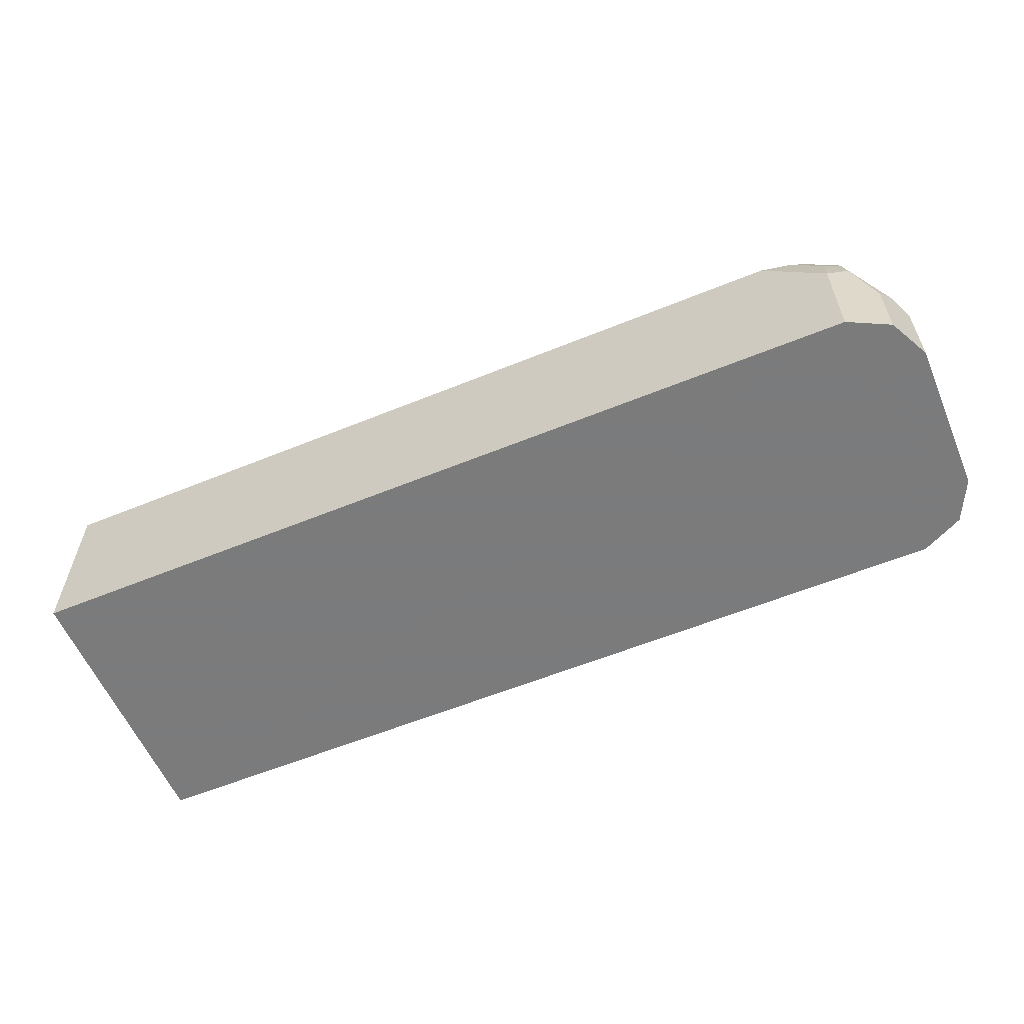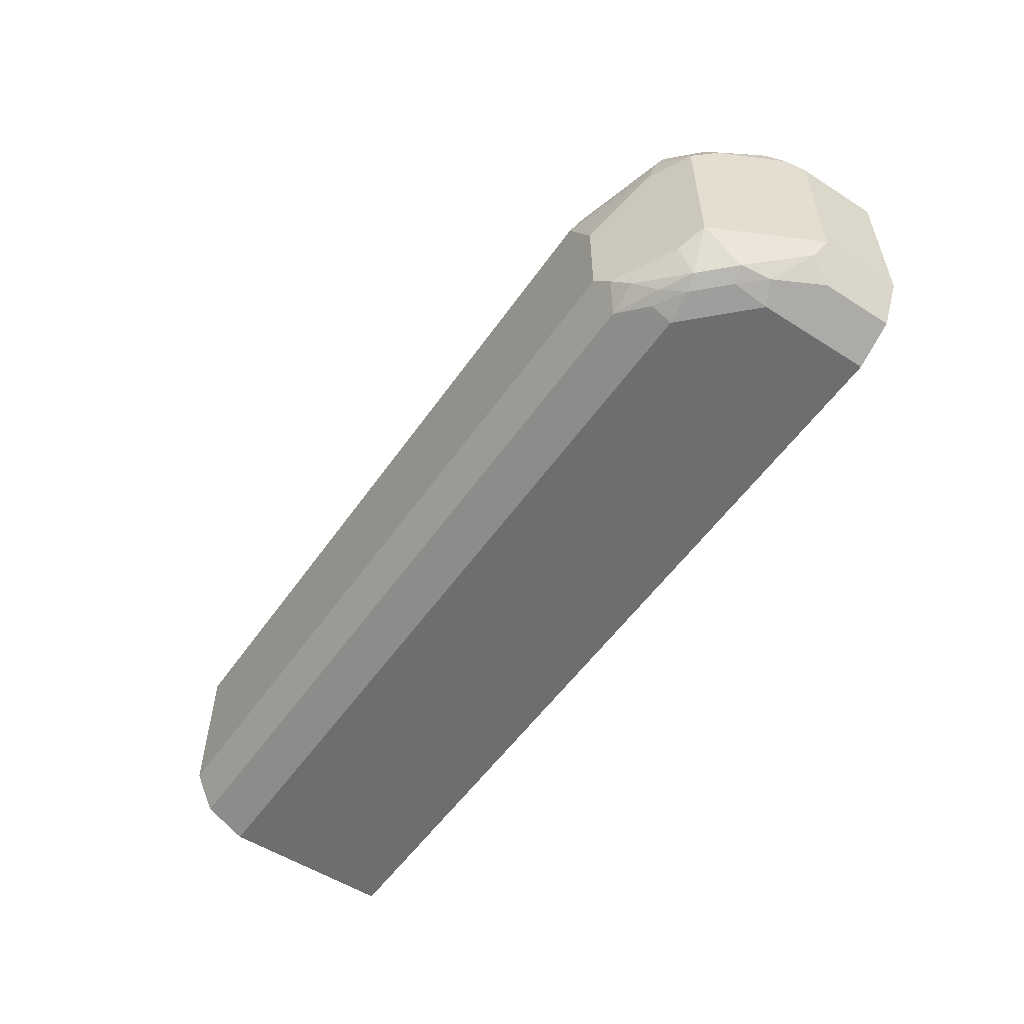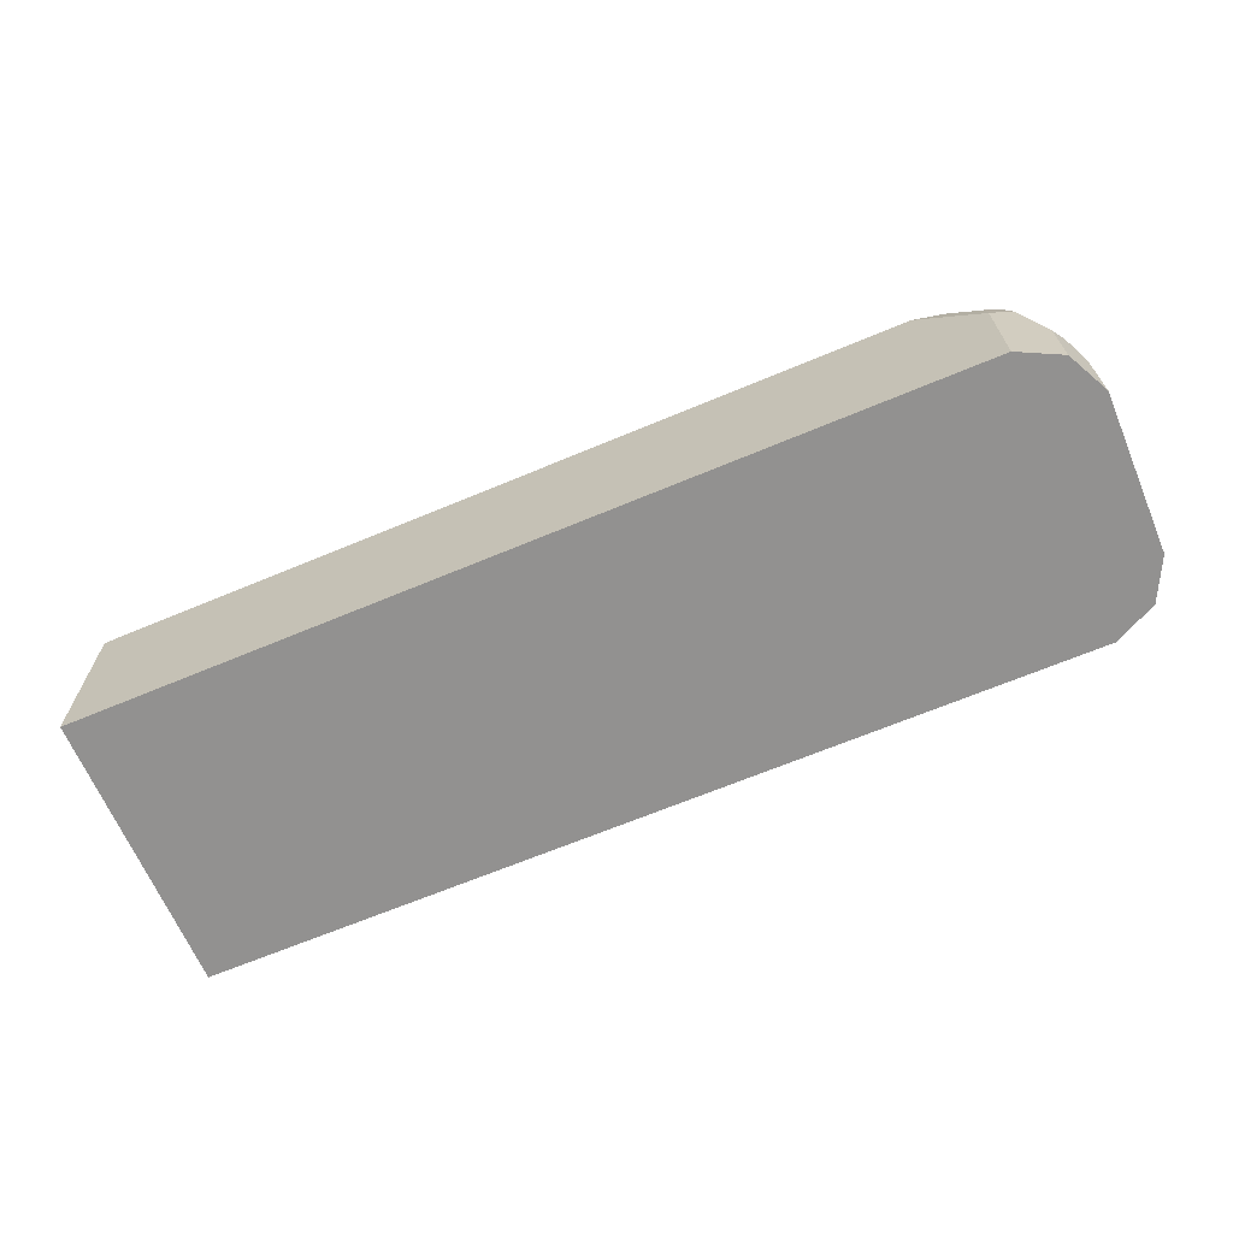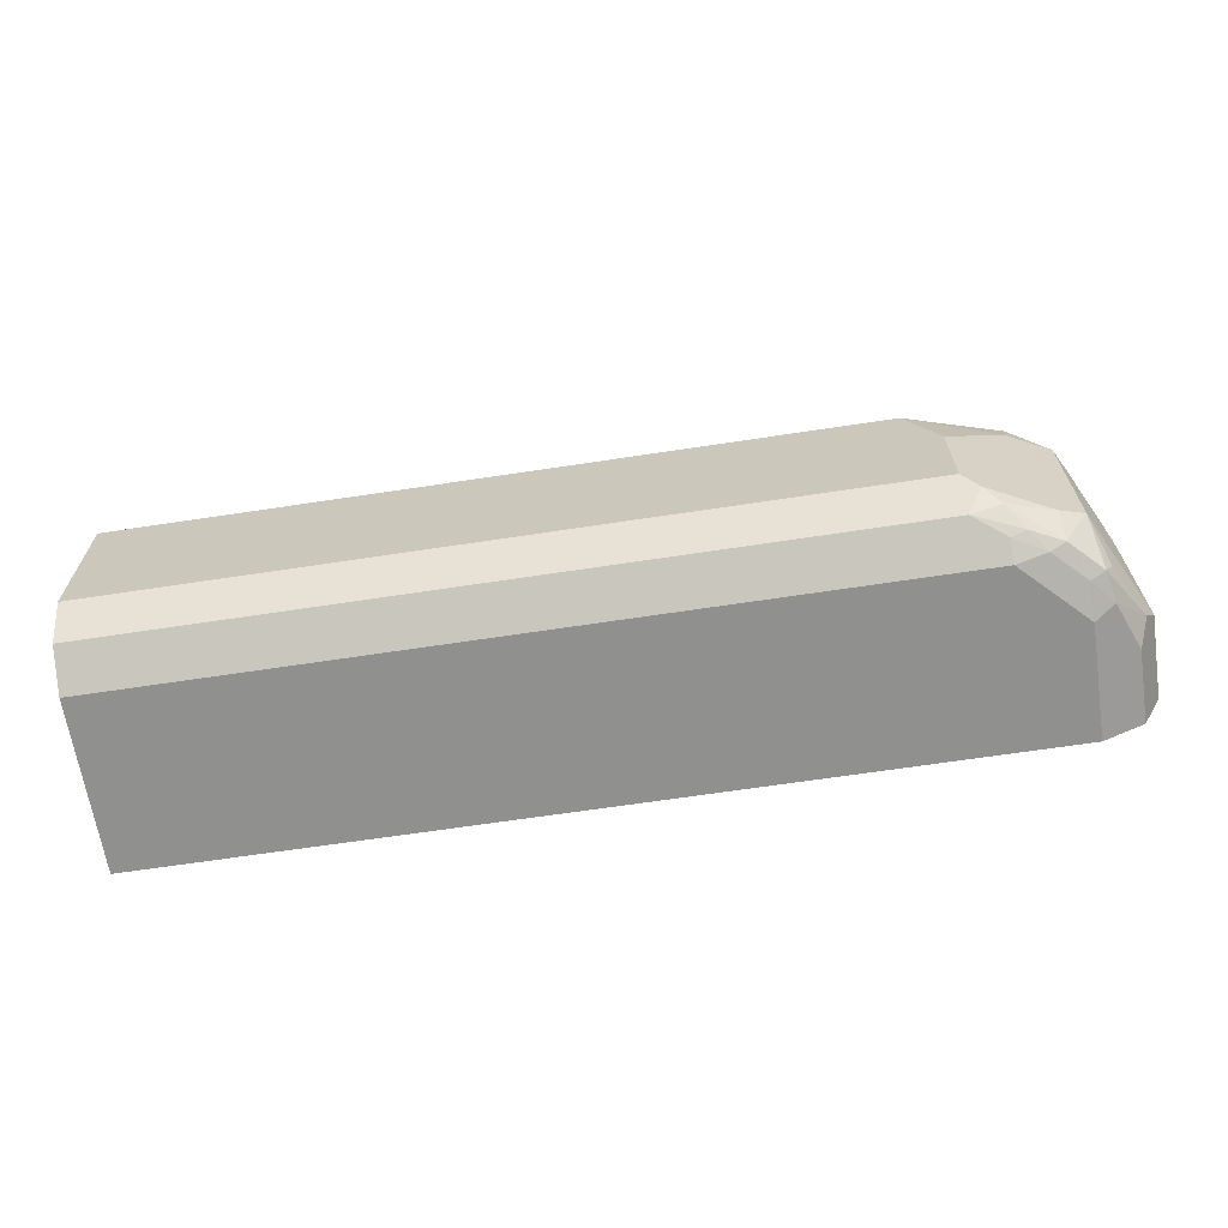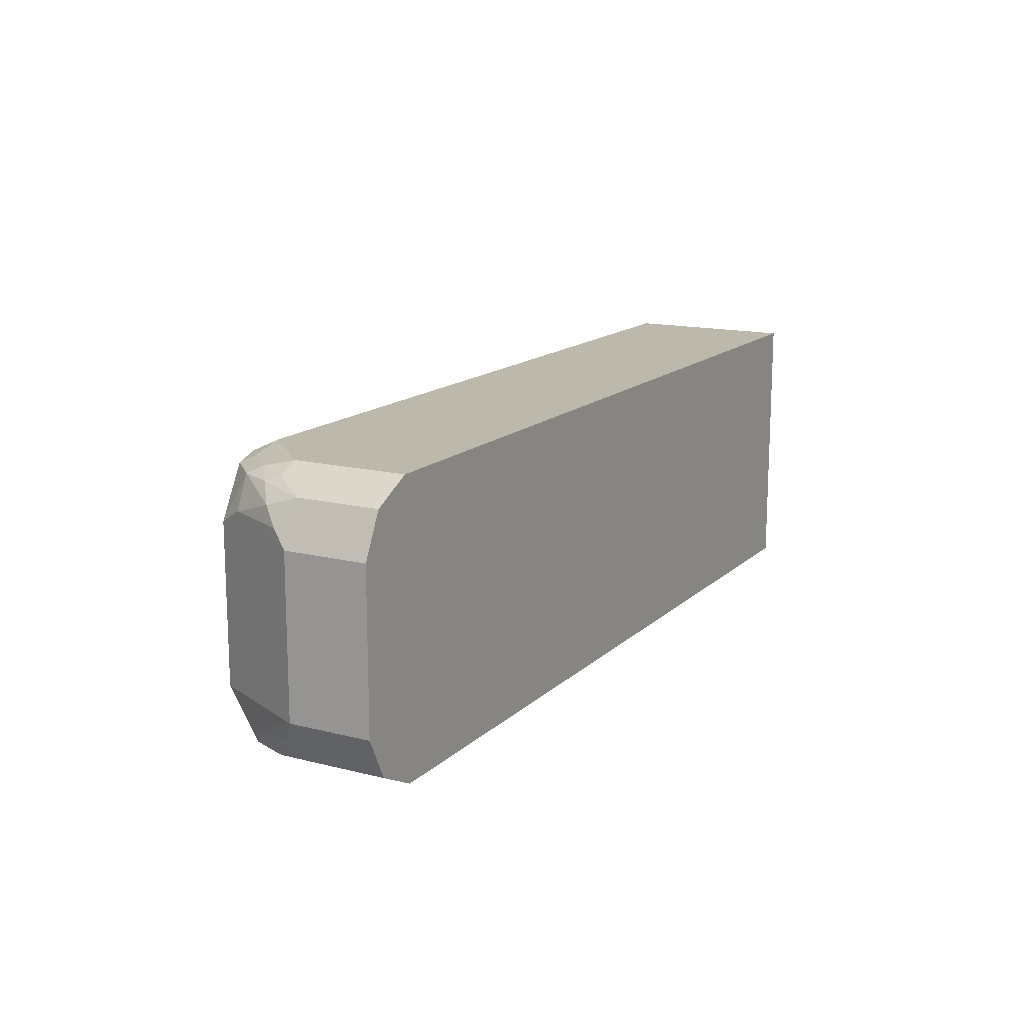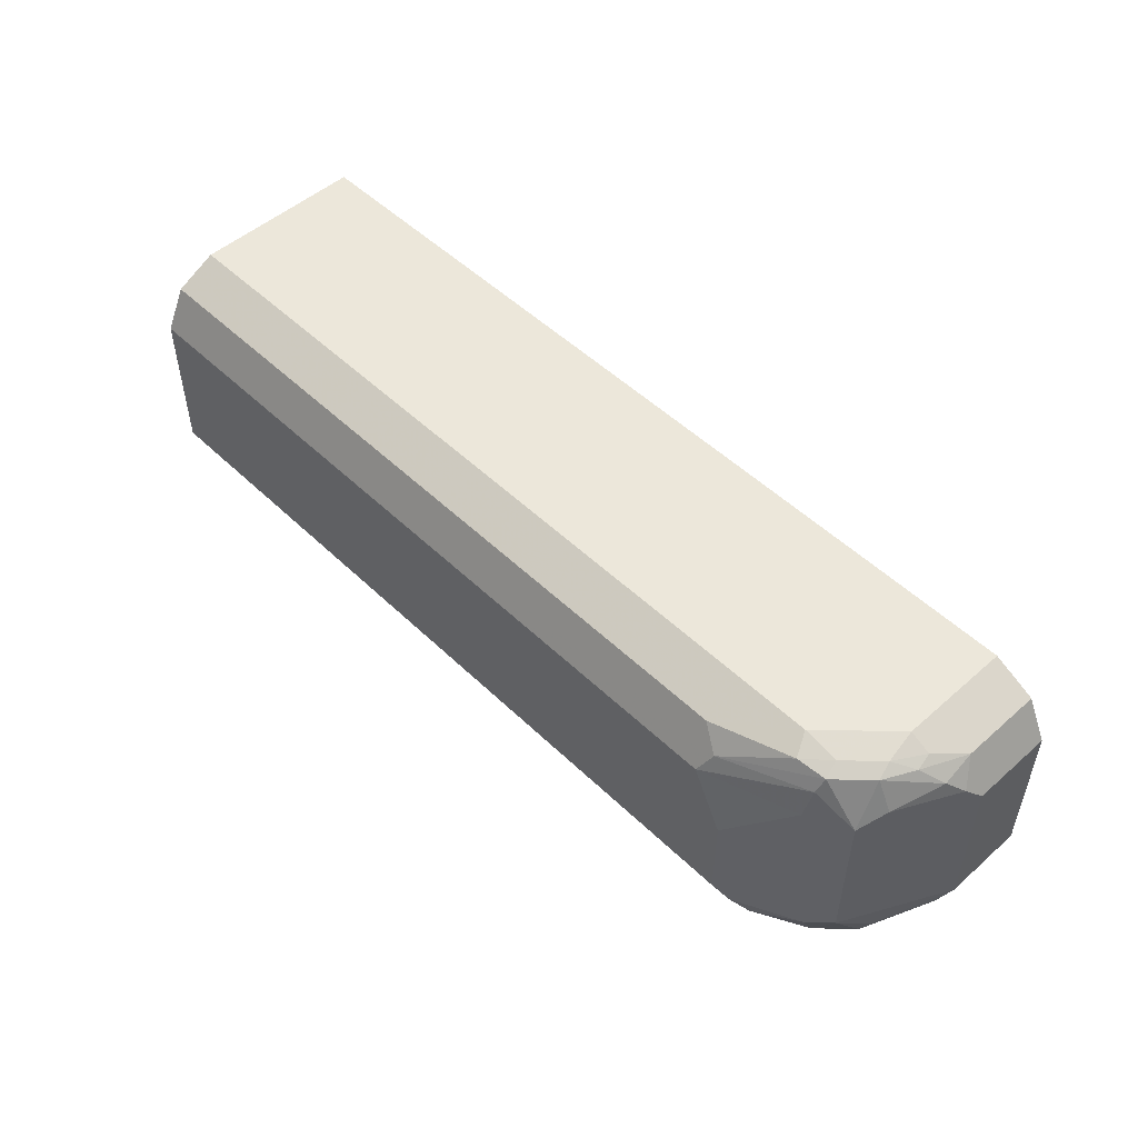
<metadata>
{"format":"obj","ext":"obj","renderer":"f3d","projection":"perspective","resolution":1024,"background":"white","views":[{"elev":-58.4,"azim":-157.1,"up":"+Y"},{"elev":-54.2,"azim":-124.2,"up":"+Z"},{"elev":-66.1,"azim":-157.1,"up":"+Y"},{"elev":-65.6,"azim":-171.3,"up":"+Z"},{"elev":14.6,"azim":-61.3,"up":"+Z"},{"elev":50.8,"azim":-133.8,"up":"+Z"}]}
</metadata>
<code>
v -0.4335 0.7559 -0.07881
v -0.4597 0.7559 -0.06567
v -0.4335 0.8276 -0.07881
v 0.1185 0.7559 -0.07881
v -0.4729 0.7559 -0.03939
v -0.4597 0.8013 -0.06567
v -0.4466 0.8341 -0.07223
v -0.4335 0.8497 -0.07388
v -0.394 0.8669 -0.07881
v 0.1185 0.8669 -0.07881
v 0.1185 0.7559 0.09852
v -0.4729 0.7559 0.0591
v -0.4729 0.8078 -0.03939
v -0.4663 0.8144 -0.05253
v -0.4433 0.8522 -0.06895
v -0.4236 0.8719 -0.06895
v -0.4137 0.8694 -0.07388
v -0.394 0.8801 -0.07223
v -0.3744 0.8932 -0.06567
v 0.1185 0.8932 -0.06567
v -0.4335 0.7559 0.09852
v 0.1185 0.8669 0.09852
v -0.4729 0.8078 0.0591
v -0.4597 0.7559 0.08538
v -0.4466 0.8604 -0.03939
v -0.4482 0.8497 -0.05909
v -0.44 0.8735 -0.03939
v -0.4236 0.8817 -0.04925
v -0.394 0.894 -0.05909
v -0.4039 0.8817 -0.06895
v -0.3842 0.9014 -0.04925
v -0.3744 0.8998 -0.05253
v 0.1185 0.8998 -0.05253
v -0.4335 0.8276 0.09852
v 0.1185 0.8932 0.08538
v -0.394 0.8669 0.09852
v -0.4679 0.8177 0.06896
v -0.4482 0.8571 0.06896
v -0.4466 0.8604 0.0591
v -0.4597 0.8078 0.08538
v -0.44 0.8735 0.0591
v -0.3875 0.8998 0.01969
v -0.3875 0.8998 -0.03939
v -0.3744 0.9063 -0.03939
v 0.1185 0.9063 -0.03939
v -0.4359 0.8472 0.09359
v -0.4466 0.8276 0.09194
v -0.4162 0.8669 0.09359
v 0.1185 0.8998 0.07224
v -0.3481 0.8932 0.08538
v -0.4006 0.8801 0.09194
v -0.4605 0.8276 0.0788
v -0.4384 0.8571 0.08866
v -0.4482 0.8374 0.08866
v -0.4186 0.8768 0.08866
v -0.4162 0.8817 0.0788
v -0.4137 0.8866 0.0591
v -0.3744 0.9063 0.01969
v 0.1185 0.9063 0.0591
v 0.1185 0.9062 0.05937
v -0.3612 0.8998 0.07224
v -0.3546 0.9063 0.0591
f 31 43 44
f 32 44 45
f 32 45 33
f 34 46 47
f 34 47 40
f 35 49 61
f 34 48 46
f 35 61 50
f 36 50 51
f 36 51 48
f 34 36 48
f 31 44 32
f 21 34 40
f 28 31 29
f 28 43 31
f 28 42 43
f 27 41 28
f 25 27 26
f 25 41 27
f 25 39 41
f 23 40 37
f 23 38 39
f 23 37 38
f 22 50 36
f 22 35 50
f 21 40 24
f 28 41 42
f 37 52 38
f 44 58 62
f 38 53 41
f 19 33 20
f 57 62 58
f 56 62 57
f 56 61 62
f 55 61 56
f 52 54 53
f 51 61 55
f 50 61 51
f 49 60 61
f 48 55 53
f 48 51 55
f 46 48 53
f 46 54 47
f 46 53 54
f 44 59 45
f 44 62 59
f 42 44 43
f 42 58 44
f 42 57 58
f 41 57 42
f 41 56 57
f 41 55 56
f 41 53 55
f 40 54 52
f 40 47 54
f 38 52 53
f 38 41 39
f 37 40 52
f 19 32 33
f 7 15 8
f 19 29 31
f 4 22 11
f 4 35 22
f 4 49 35
f 4 60 49
f 4 59 60
f 4 45 59
f 4 33 45
f 4 20 33
f 4 10 20
f 3 8 9
f 3 7 8
f 3 6 7
f 5 12 23
f 2 13 6
f 1 5 2
f 1 12 5
f 1 24 12
f 1 21 24
f 1 11 21
f 1 4 11
f 1 10 4
f 1 9 10
f 1 3 9
f 1 6 3
f 1 2 6
f 59 62 60
f 2 5 13
f 5 23 13
f 6 13 14
f 6 14 7
f 19 30 29
f 18 30 19
f 17 30 18
f 16 27 28
f 16 30 17
f 16 29 30
f 16 28 29
f 15 27 16
f 15 26 27
f 14 26 15
f 13 26 14
f 13 25 26
f 13 39 25
f 13 23 39
f 12 40 23
f 12 24 40
f 11 34 21
f 11 36 34
f 11 22 36
f 9 20 10
f 9 19 20
f 9 18 19
f 9 17 18
f 8 17 9
f 8 16 17
f 8 15 16
f 7 14 15
f 19 31 32
f 60 62 61

</code>
